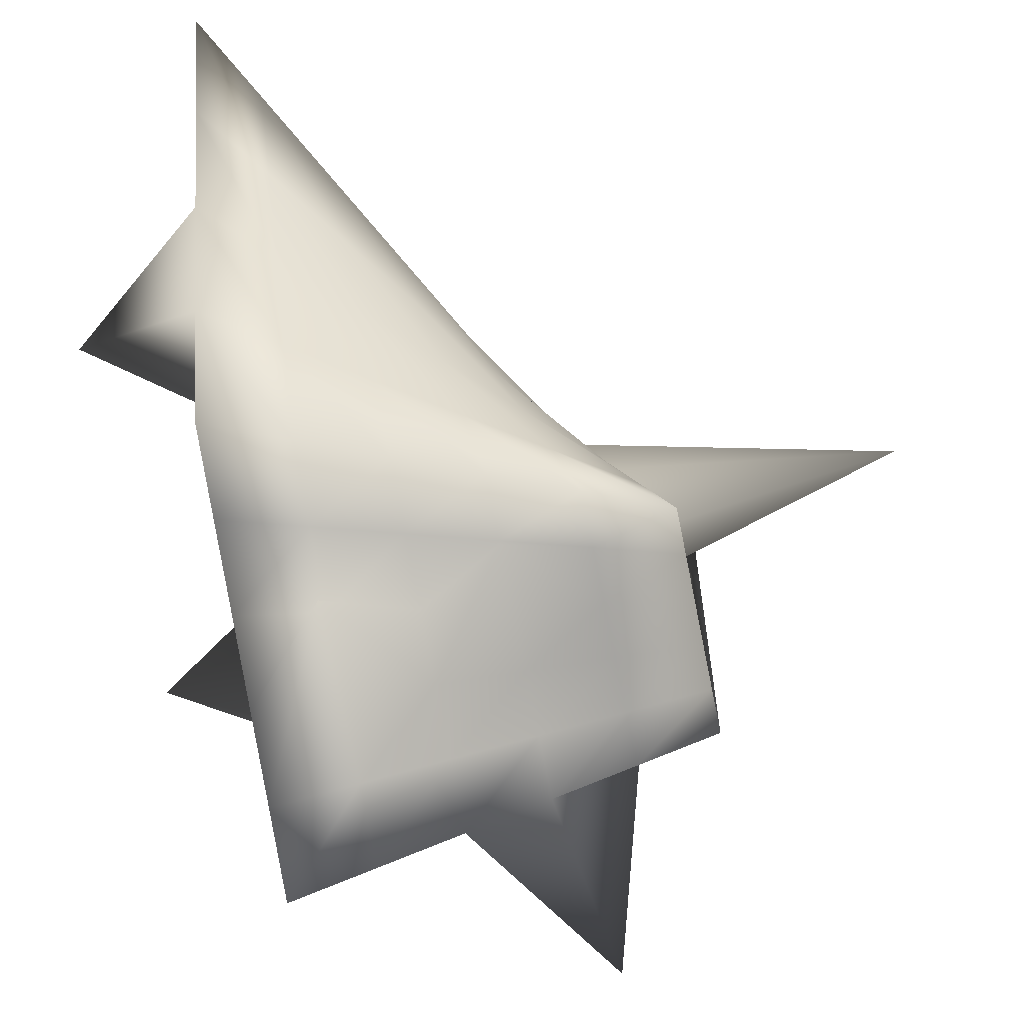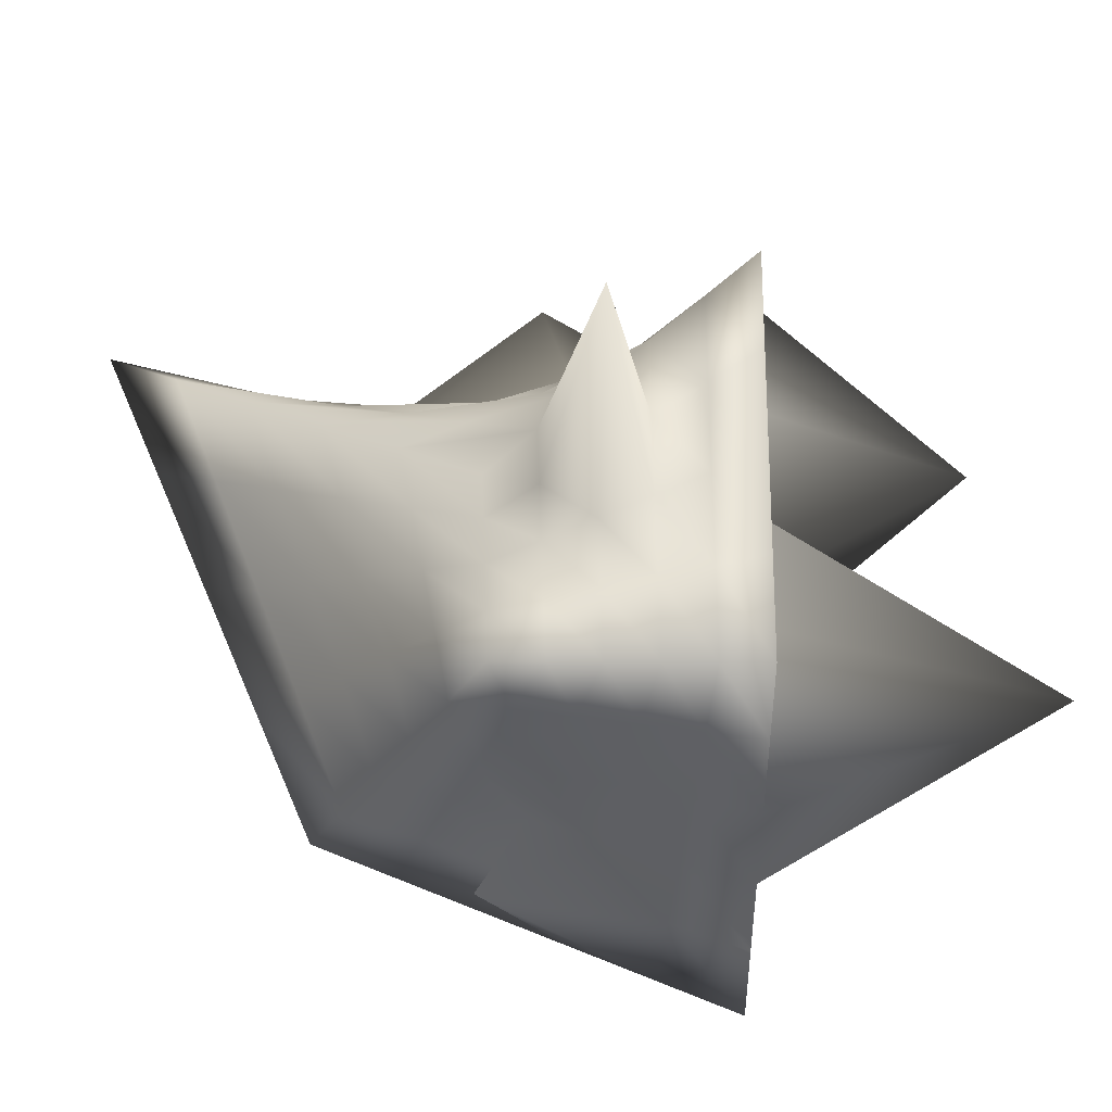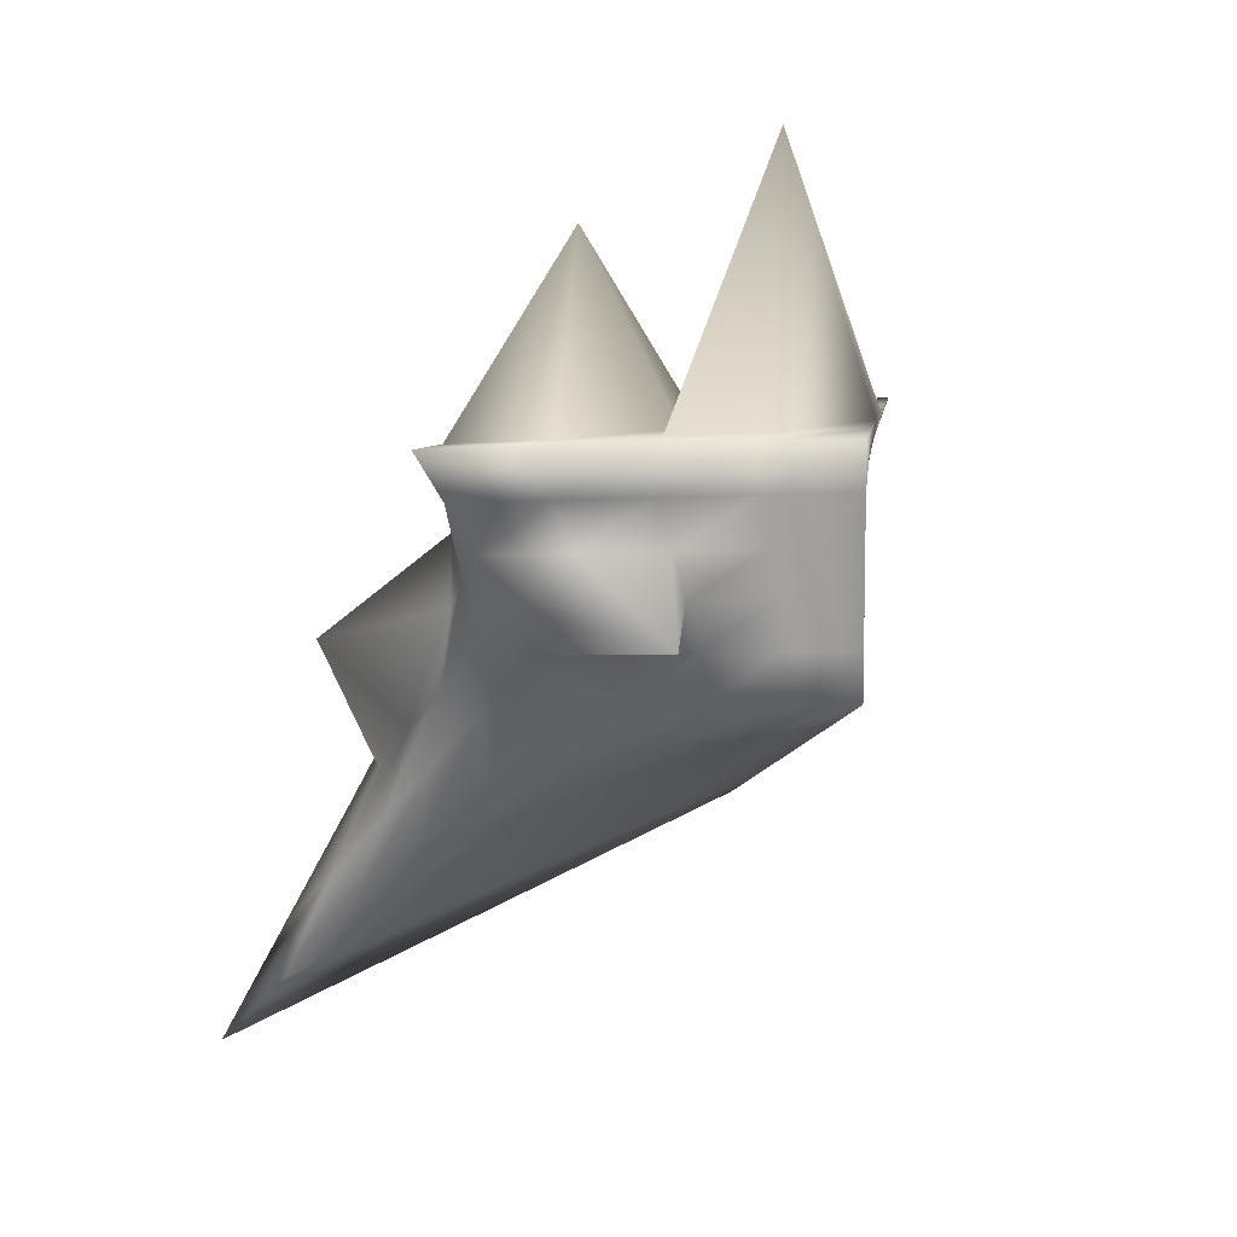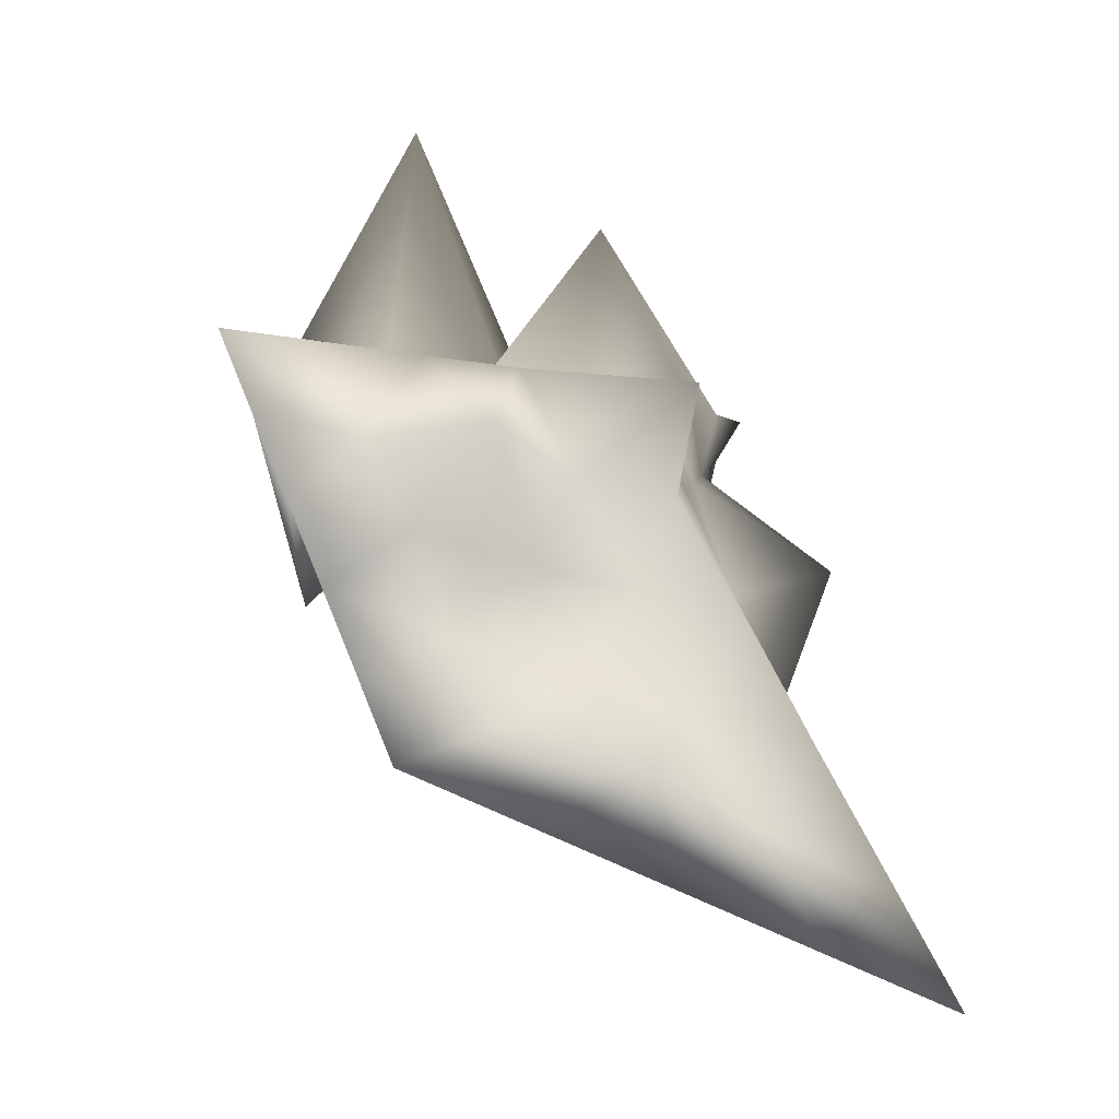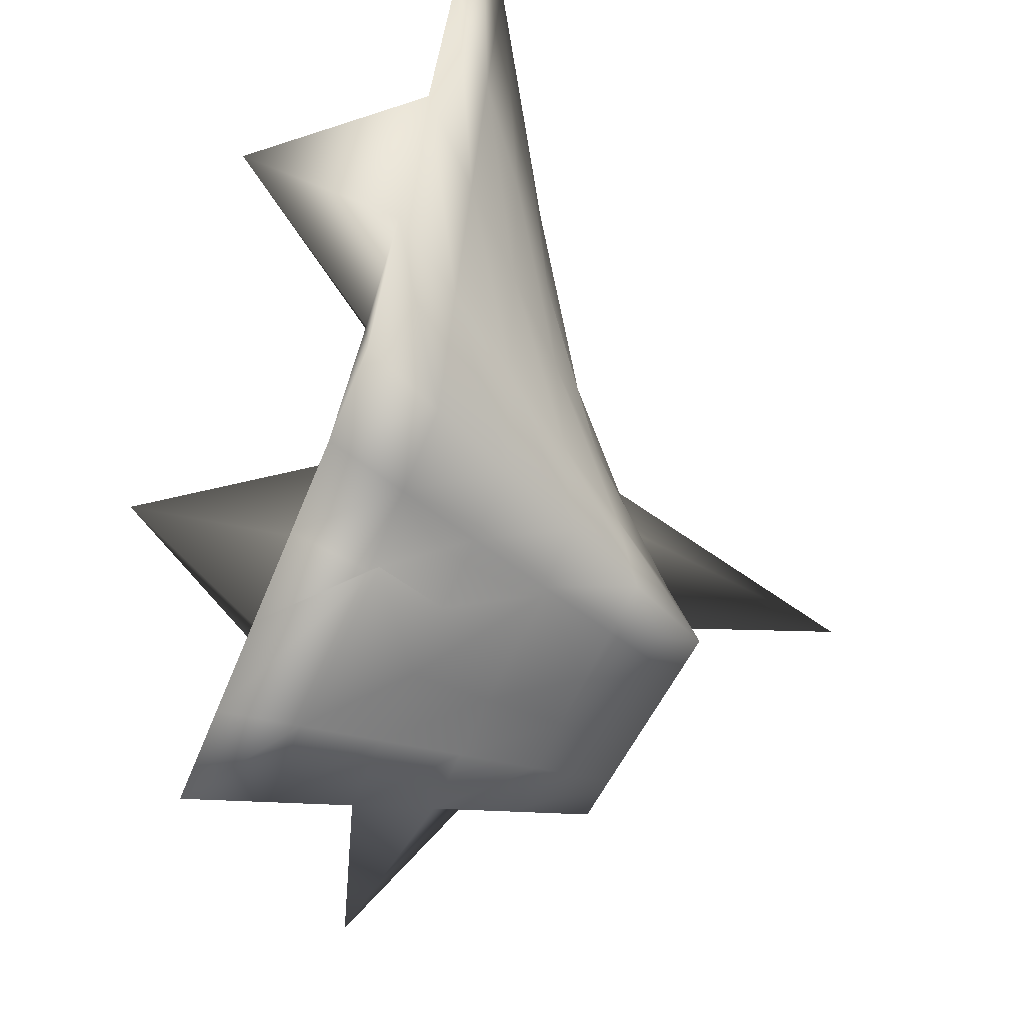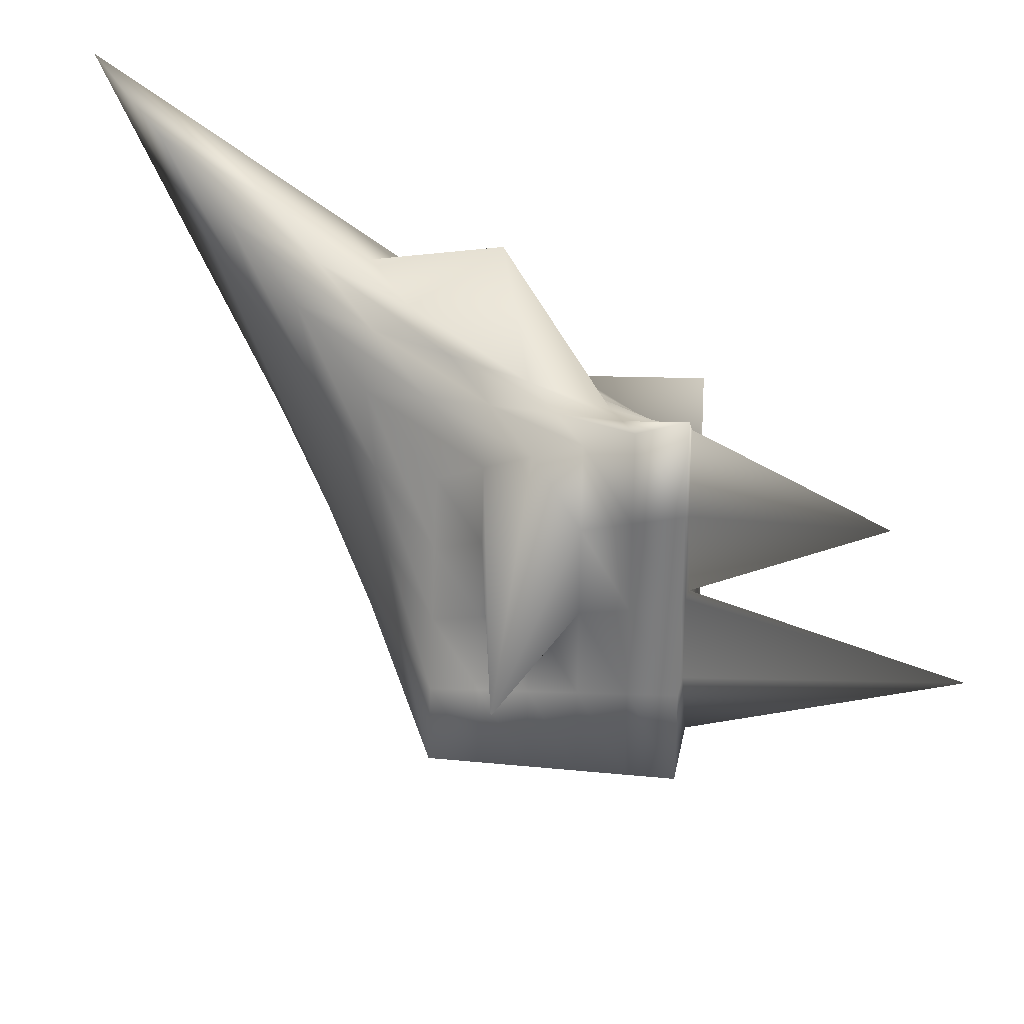
<metadata>
{"format":"obj","ext":"obj","renderer":"f3d","projection":"perspective","resolution":1024,"background":"white","views":[{"elev":-64.6,"azim":-168.6,"up":"+Y"},{"elev":-27.6,"azim":-91.2,"up":"+Y"},{"elev":9.2,"azim":-104.4,"up":"+Z"},{"elev":-7.6,"azim":82.8,"up":"+Z"},{"elev":-53.9,"azim":155.1,"up":"+Y"},{"elev":34.3,"azim":-82.4,"up":"+Y"}]}
</metadata>
<code>
o Cube_Cube.001
v -1 -1 1
v -1 1 1
v -1 -1 -0.1757
v -0.3938 0.2027 -0.2143
v 1 -1.818 1
v 0.04433 0.5865 1
v 1 -1 -1
v 1 1.624 -2.112
v -1 -0.5 1
v -1 0 1
v -1 0.5 1
v -0.5453 -0.09799 -0.2047
v -0.6969 -0.3987 -0.195
v -0.8484 -0.6993 -0.1853
v 1 0.9683 -1.834
v 1 0.3122 -1.556
v 1 -0.3439 -1.278
v 0.2833 -0.3521 1
v 0.5222 -0.8407 1
v 0.7611 -1.329 1
v 0.6 -1 -0.8351
v 0.2 -1 -0.6703
v -0.2 -1 -0.5054
v -0.6 -1 -0.3405
v -0.115 0.487 -0.5938
v 0.1637 0.7714 -0.9733
v 0.4425 1.056 -1.353
v 0.7212 1.34 -1.732
v -0.6 -1.164 1
v -0.2 -1.327 1
v 0.2 -1.491 1
v 0.6 -1.654 1
v -0.1645 0.3093 1
v -0.3734 0.482 1
v -0.5823 0.6546 1
v -0.7911 0.8273 1
v 0.4089 -1.163 1
v 0.05665 -0.9976 1
v -0.2956 -0.8317 2.349
v -0.6478 -0.6659 1
v 0.2177 -0.6726 1
v -0.0867 -0.5044 1
v -0.3911 -0.3363 1
v -0.6956 -0.1681 1
v 0.0266 -0.1816 1
v -0.23 -0.01123 1
v -0.4867 0.1592 1.92
v -0.7433 0.3296 1
v -0.4788 -0.6282 -0.4038
v -0.1091 -0.5572 -0.6224
v 0.2606 -0.4861 -0.8409
v 0.6303 -0.415 -1.059
v -0.3575 -0.2565 -0.4672
v -0.01814 -0.1143 -0.7394
v 0.3212 0.02785 -1.012
v 0.6606 0.17 -1.284
v -0.2363 0.1153 -0.5305
v 0.07279 0.3285 -0.8563
v 0.3819 0.5418 -1.182
v 0.6909 0.755 -1.508
v -1 -1 0.05948
v -1 -1 0.2946
v -1 -1 0.5297
v -1 -1 0.7649
v -0.8788 0.8405 0.7571
v -0.7575 0.6811 0.5143
v -0.6363 0.5216 0.2714
v -0.515 0.3621 0.02854
v 1 -1.654 0.6
v 1 -1.491 0.2
v 1 -1.327 -0.2
v 1 -1.164 -0.6
v 0.8089 1.327 -1.489
v 0.6177 1.029 -0.8671
v 0.4266 0.7317 -0.2447
v 0.2355 0.4342 0.3776
v 0.9522 -0.541 -0.8224
v 0.9044 -0.7381 -0.3668
v 0.8567 -0.9352 0.08882
v 0.8089 -1.132 0.5444
v 1.675 0.0816 -1.045
v 0.8089 -0.149 -0.5335
v 0.7133 -0.3796 -0.02237
v 1.563 -0.6101 0.4888
v 0.8567 0.7042 -1.267
v 0.7133 0.4401 -0.7003
v 0.57 0.1761 -0.1336
v 0.4266 -0.08799 0.4332
v -0.9697 -0.5399 0.7629
v -0.9394 -0.5797 0.5259
v -0.9091 -0.6196 0.2888
v -0.8788 -0.6595 0.05174
v -0.9394 -0.07973 0.761
v -0.8788 -0.1595 0.522
v -0.8181 -0.2392 0.283
v -0.7575 -0.3189 0.04401
v -0.9091 0.3804 0.7591
v -0.8181 0.2608 0.5181
v -2.059 0.1412 0.2772
v -0.6363 0.02161 0.03628
v 0.5441 1.134 -1.186
v 0.3669 0.9277 -0.6394
v 0.1898 0.7216 -0.09293
v 0.01262 0.5154 0.4535
v 0.2793 0.9409 -0.8823
v 0.1161 0.8262 -0.4117
v -0.04705 1.271 0.05887
v -0.2102 0.5967 0.5294
v 0.01453 0.748 -0.5787
v -0.1347 0.7247 -0.184
v -0.2839 0.7013 0.2107
v -0.4331 0.678 0.6053
v -0.2503 0.5551 -0.2751
v -0.3855 0.6231 0.04371
v -0.5207 0.6912 0.3625
v -0.6559 0.7593 0.6812
v -0.6 -1.033 -0.07242
v -0.6 -1.065 0.1957
v -0.6 -1.098 0.4638
v -0.6 -1.131 0.7319
v -0.2 -1.065 -0.2043
v -0.2 -1.131 -0.2151
v -0.2 -1.196 0.3978
v -0.2 -1.262 0.6989
v 0.2 -1.098 -0.3362
v 0.2 -1.196 -0.002157
v 0.2 -1.294 0.3319
v 0.2 -1.393 0.6659
v 0.6 -1.131 -0.4681
v 0.6 -1.262 -0.1011
v 0.6 -1.393 -0.2332
v 0.6 -1.524 0.633
f 100 68 4 12
f 60 28 8 15
f 88 76 6 18
f 48 36 2 11
f 132 69 5 32
f 116 65 2 36
f 29 40 9 1
f 40 44 10 9
f 44 48 11 10
f 69 80 20 5
f 80 84 19 20
f 84 88 18 19
f 21 52 17 7
f 52 56 16 17
f 56 60 15 16
f 61 92 14 3
f 92 96 13 14
f 96 100 12 13
f 13 12 57 53
f 53 57 58 54
f 54 58 59 55
f 55 59 60 56
f 14 13 53 49
f 49 53 54 50
f 50 54 55 51
f 51 55 56 52
f 3 14 49 24
f 24 49 50 23
f 23 50 51 22
f 22 51 52 21
f 19 18 45 41
f 41 45 46 42
f 42 46 47 43
f 43 47 48 44
f 20 19 41 37
f 37 41 42 38
f 38 42 43 39
f 39 43 44 40
f 5 20 37 32
f 32 37 38 31
f 31 38 39 30
f 30 39 40 29
f 76 104 33 6
f 104 108 34 33
f 108 112 35 34
f 112 116 36 35
f 64 120 29 1
f 120 124 30 29
f 124 128 31 30
f 128 132 32 31
f 18 6 33 45
f 45 33 34 46
f 46 34 35 47
f 47 35 36 48
f 12 4 25 57
f 57 25 26 58
f 58 26 27 59
f 59 27 28 60
f 22 21 129 125
f 125 129 130 126
f 126 130 131 127
f 127 131 132 128
f 23 22 125 121
f 121 125 126 122
f 122 126 127 123
f 123 127 128 124
f 24 23 121 117
f 117 121 122 118
f 118 122 123 119
f 119 123 124 120
f 3 24 117 61
f 61 117 118 62
f 62 118 119 63
f 63 119 120 64
f 26 25 113 109
f 109 113 114 110
f 110 114 115 111
f 111 115 116 112
f 27 26 109 105
f 105 109 110 106
f 106 110 111 107
f 107 111 112 108
f 28 27 105 101
f 101 105 106 102
f 102 106 107 103
f 103 107 108 104
f 8 28 101 73
f 73 101 102 74
f 74 102 103 75
f 75 103 104 76
f 10 11 97 93
f 93 97 98 94
f 94 98 99 95
f 95 99 100 96
f 9 10 93 89
f 89 93 94 90
f 90 94 95 91
f 91 95 96 92
f 1 9 89 64
f 64 89 90 63
f 63 90 91 62
f 62 91 92 61
f 16 15 85 81
f 81 85 86 82
f 82 86 87 83
f 83 87 88 84
f 17 16 81 77
f 77 81 82 78
f 78 82 83 79
f 79 83 84 80
f 7 17 77 72
f 72 77 78 71
f 71 78 79 70
f 70 79 80 69
f 25 4 68 113
f 113 68 67 114
f 114 67 66 115
f 115 66 65 116
f 21 7 72 129
f 129 72 71 130
f 130 71 70 131
f 131 70 69 132
f 15 8 73 85
f 85 73 74 86
f 86 74 75 87
f 87 75 76 88
f 11 2 65 97
f 97 65 66 98
f 98 66 67 99
f 99 67 68 100

</code>
